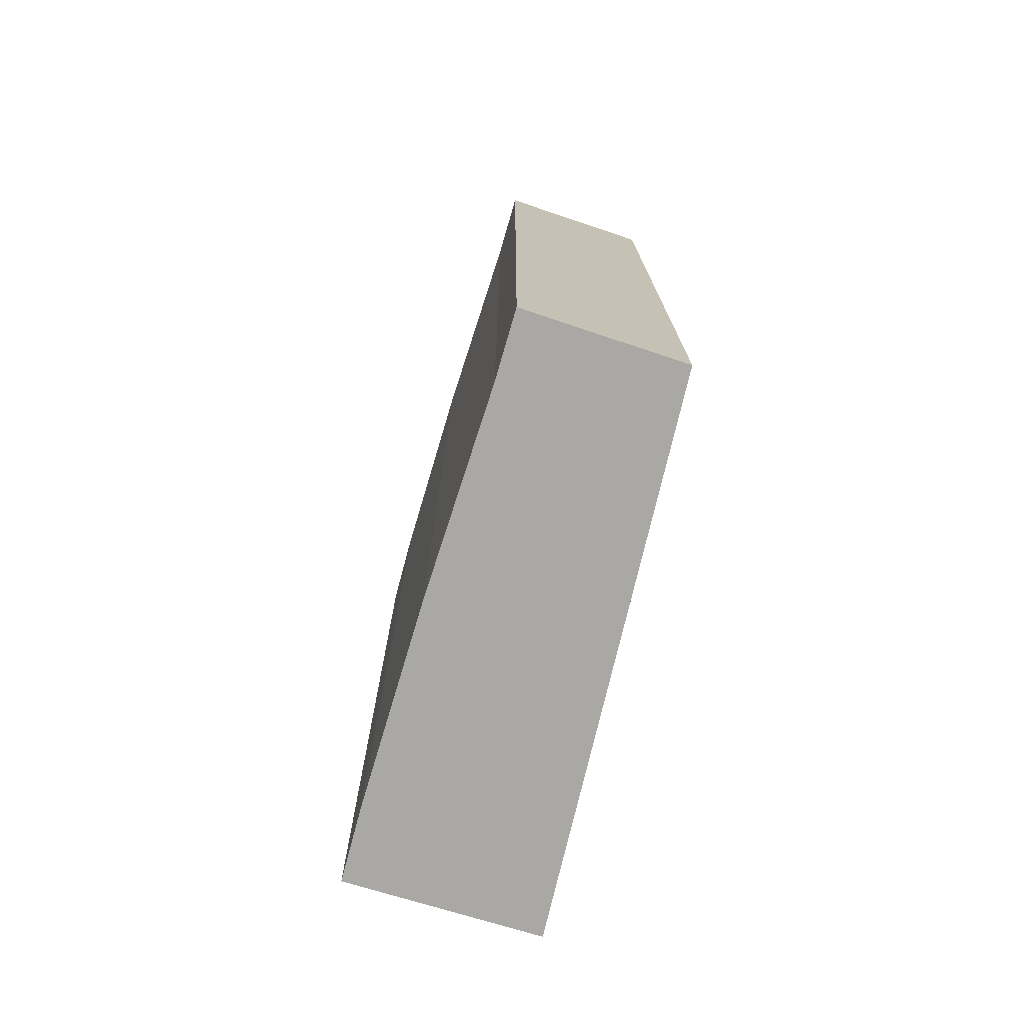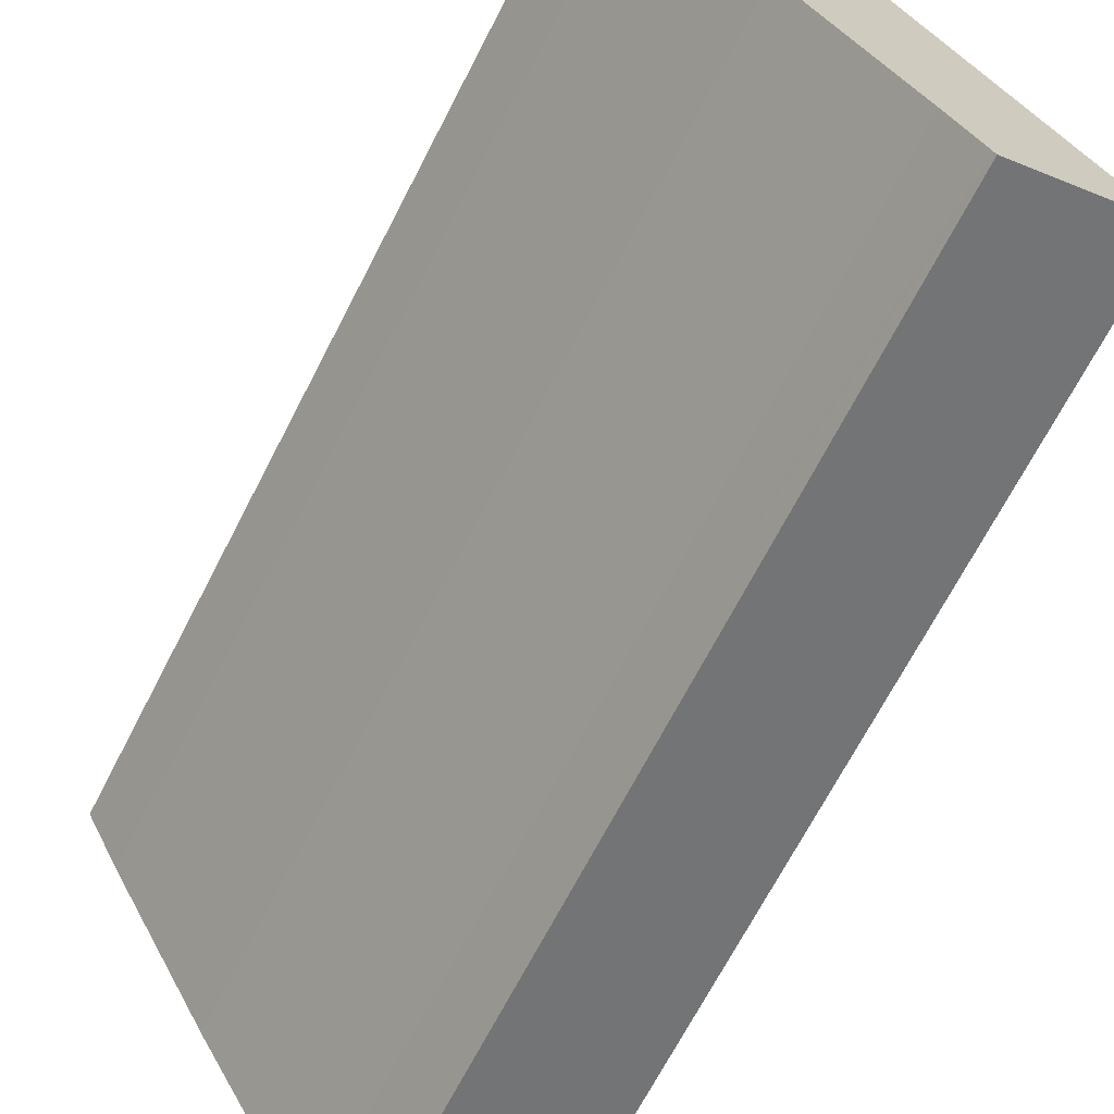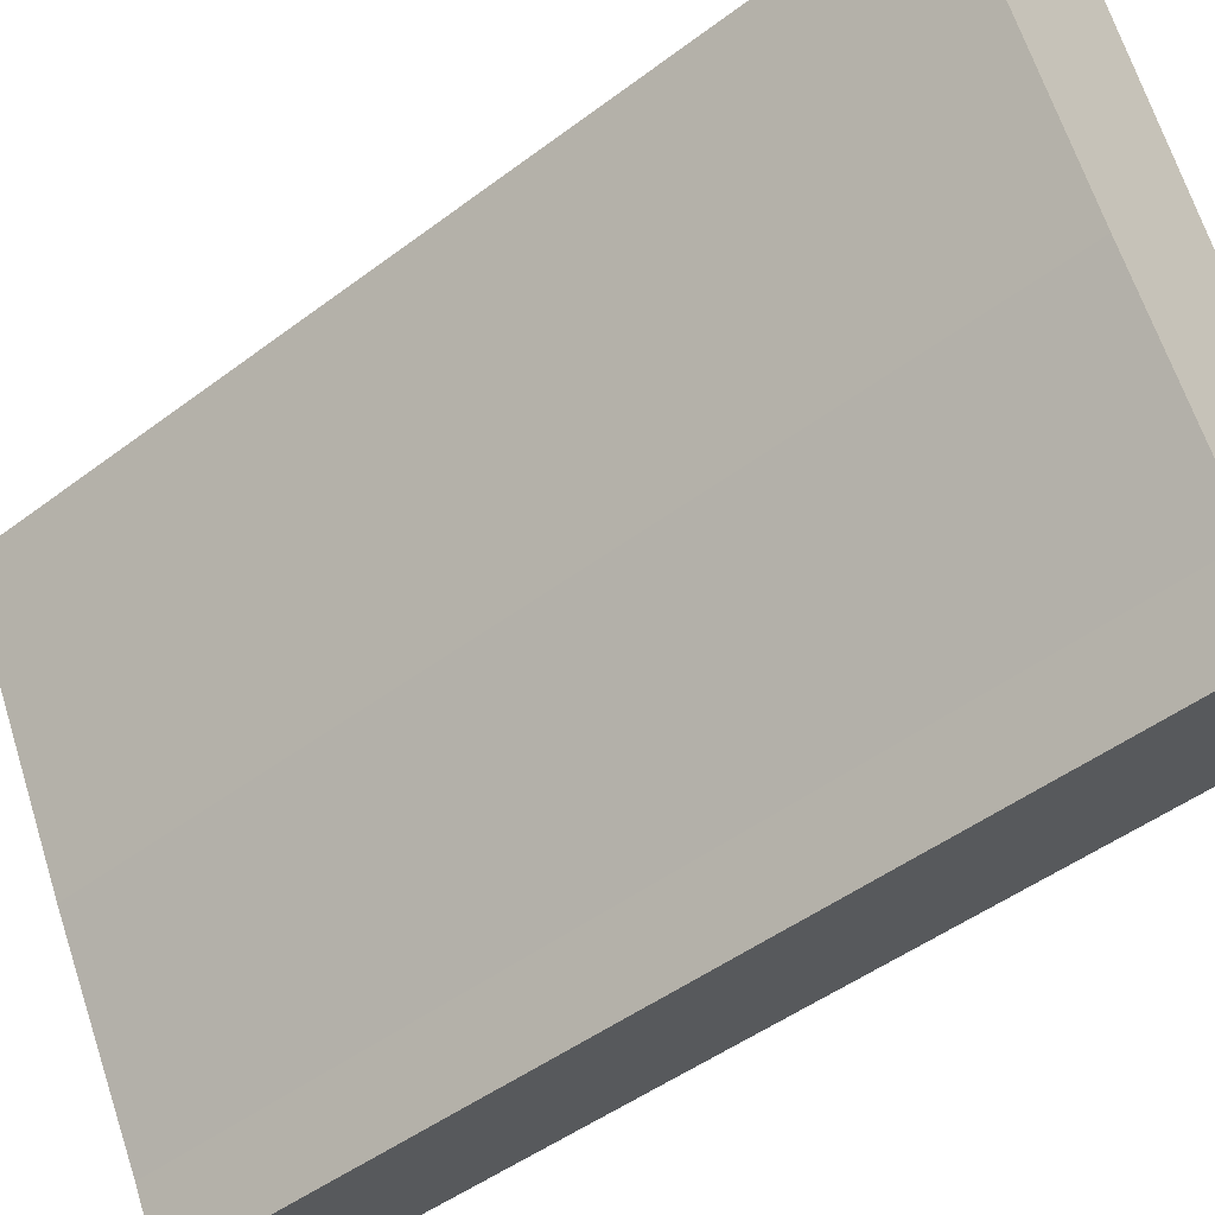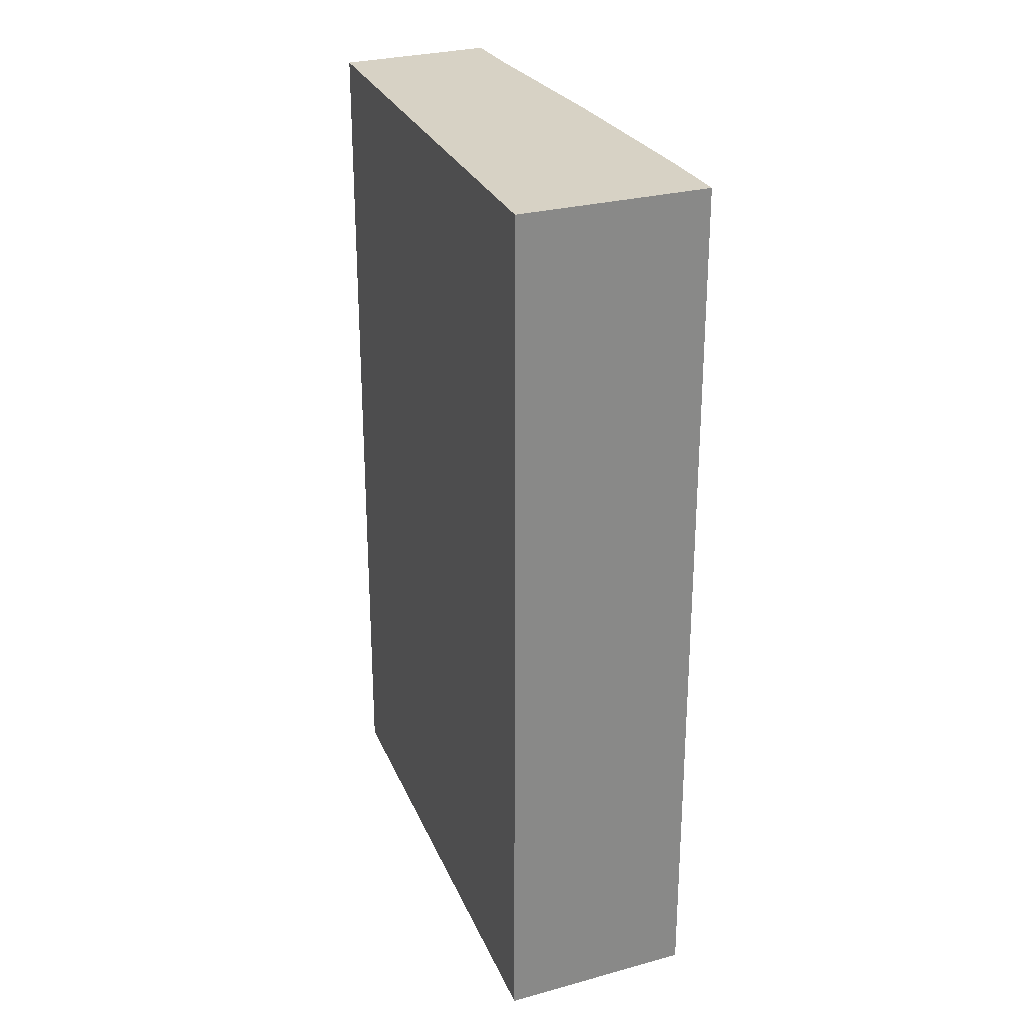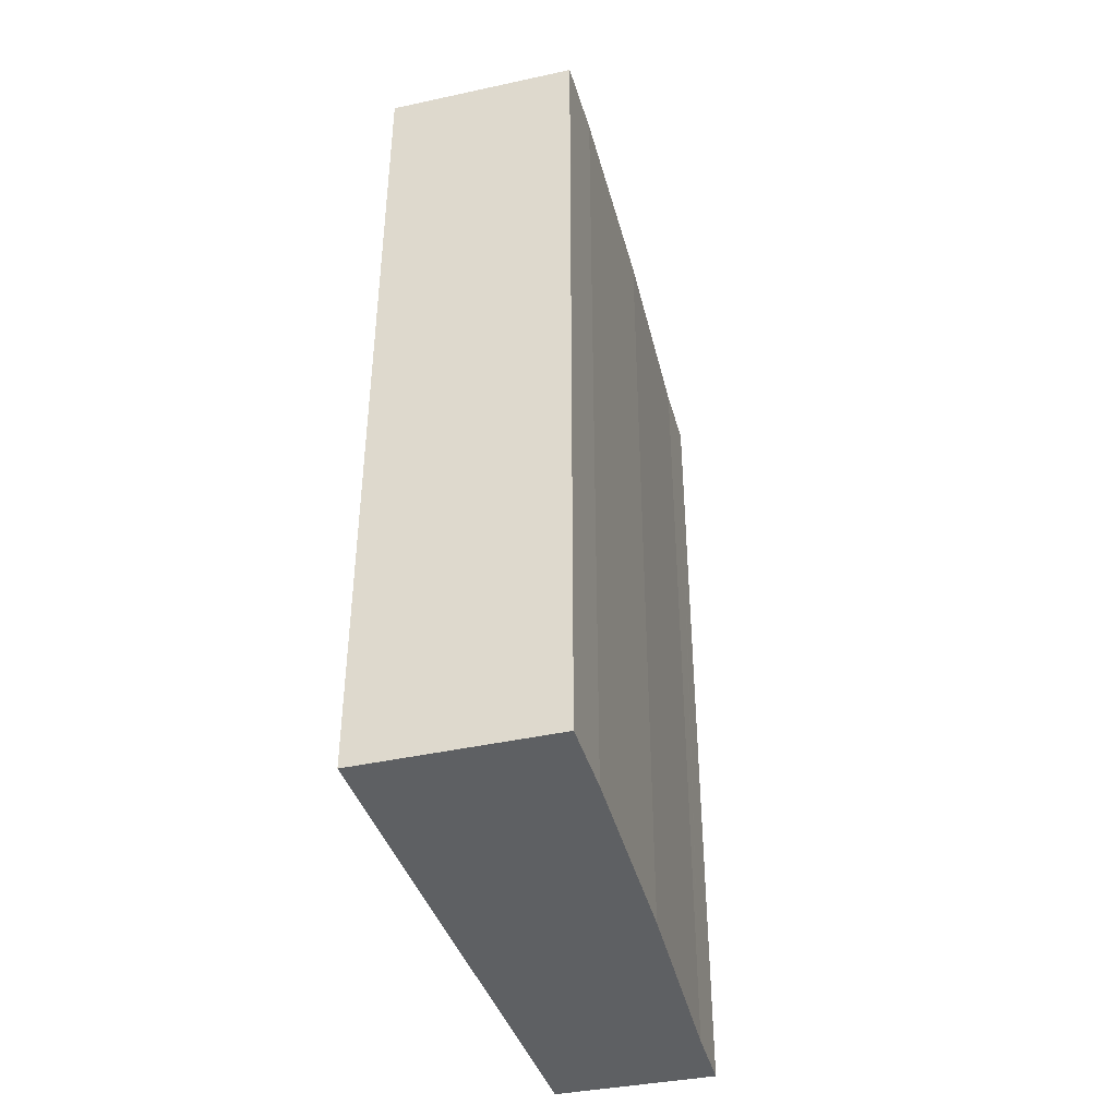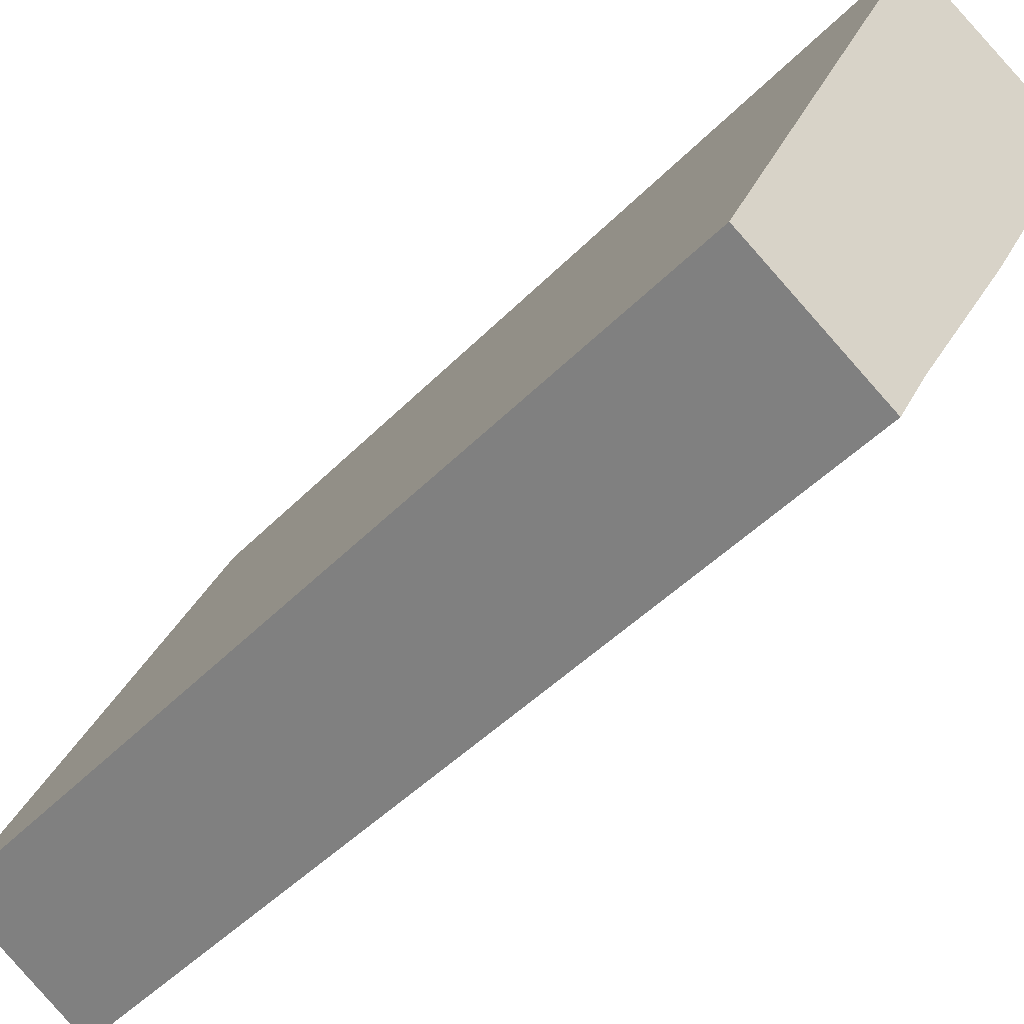
<metadata>
{"format":"obj","ext":"obj","renderer":"f3d","projection":"perspective","resolution":1024,"background":"white","views":[{"elev":-75.2,"azim":-168.7,"up":"+Y"},{"elev":-69.0,"azim":152.7,"up":"+Z"},{"elev":-47.5,"azim":130.4,"up":"+Z"},{"elev":27.2,"azim":5.2,"up":"+Y"},{"elev":-42.6,"azim":42.7,"up":"+Y"},{"elev":-44.6,"azim":-40.2,"up":"+Z"}]}
</metadata>
<code>
v  0 13.7 8.391e-16
v  2.171 13.7 -1.166
v  2.14 13.7 -1.226
v  2.623 13.7 -0.299
v  4.194 13.7 2.504
v  0.712 13.7 1.561
v  5.688 13.7 5.325
v  3.554 13.7 7.794
v  6.183 13.7 6.328
v  6.207 13.7 6.377
v  6.207 -3.905e-16 6.377
v  5.688 -3.261e-16 5.325
v  6.183 -3.875e-16 6.328
v  4.194 -1.533e-16 2.504
v  2.623 1.831e-17 -0.299
v  2.14 7.507e-17 -1.226
v  2.171 7.14e-17 -1.166
v  0 0 0
v  3.554 -4.772e-16 7.794
v  0.712 -9.558e-17 1.561
g defaultobject
f 1 2 3
f 2 1 4
f 4 1 5
f 5 1 6
f 5 6 7
f 7 6 8
f 7 8 9
f 9 8 10
f 11 9 10
f 9 11 7
f 7 11 12
f 12 11 13
f 12 5 7
f 5 12 14
f 14 4 5
f 4 14 15
f 15 2 4
f 2 15 3
f 3 15 16
f 16 15 17
f 16 1 3
f 1 16 18
f 18 6 1
f 6 18 8
f 8 18 19
f 19 18 20
f 19 10 8
f 10 19 11
f 17 18 16
f 18 17 20
f 20 17 15
f 20 15 14
f 20 14 19
f 19 14 12
f 19 12 13
f 19 13 11

</code>
